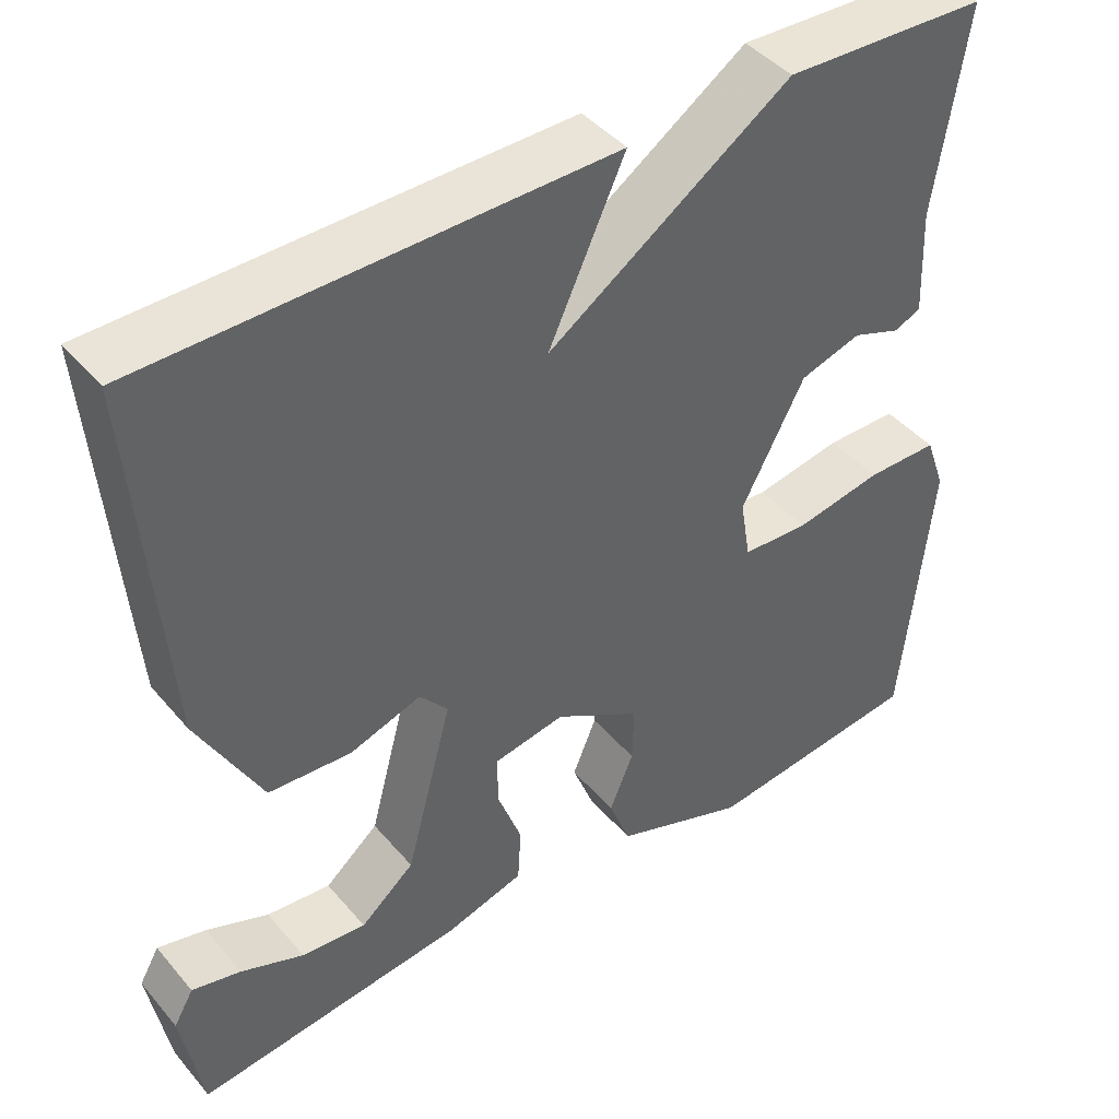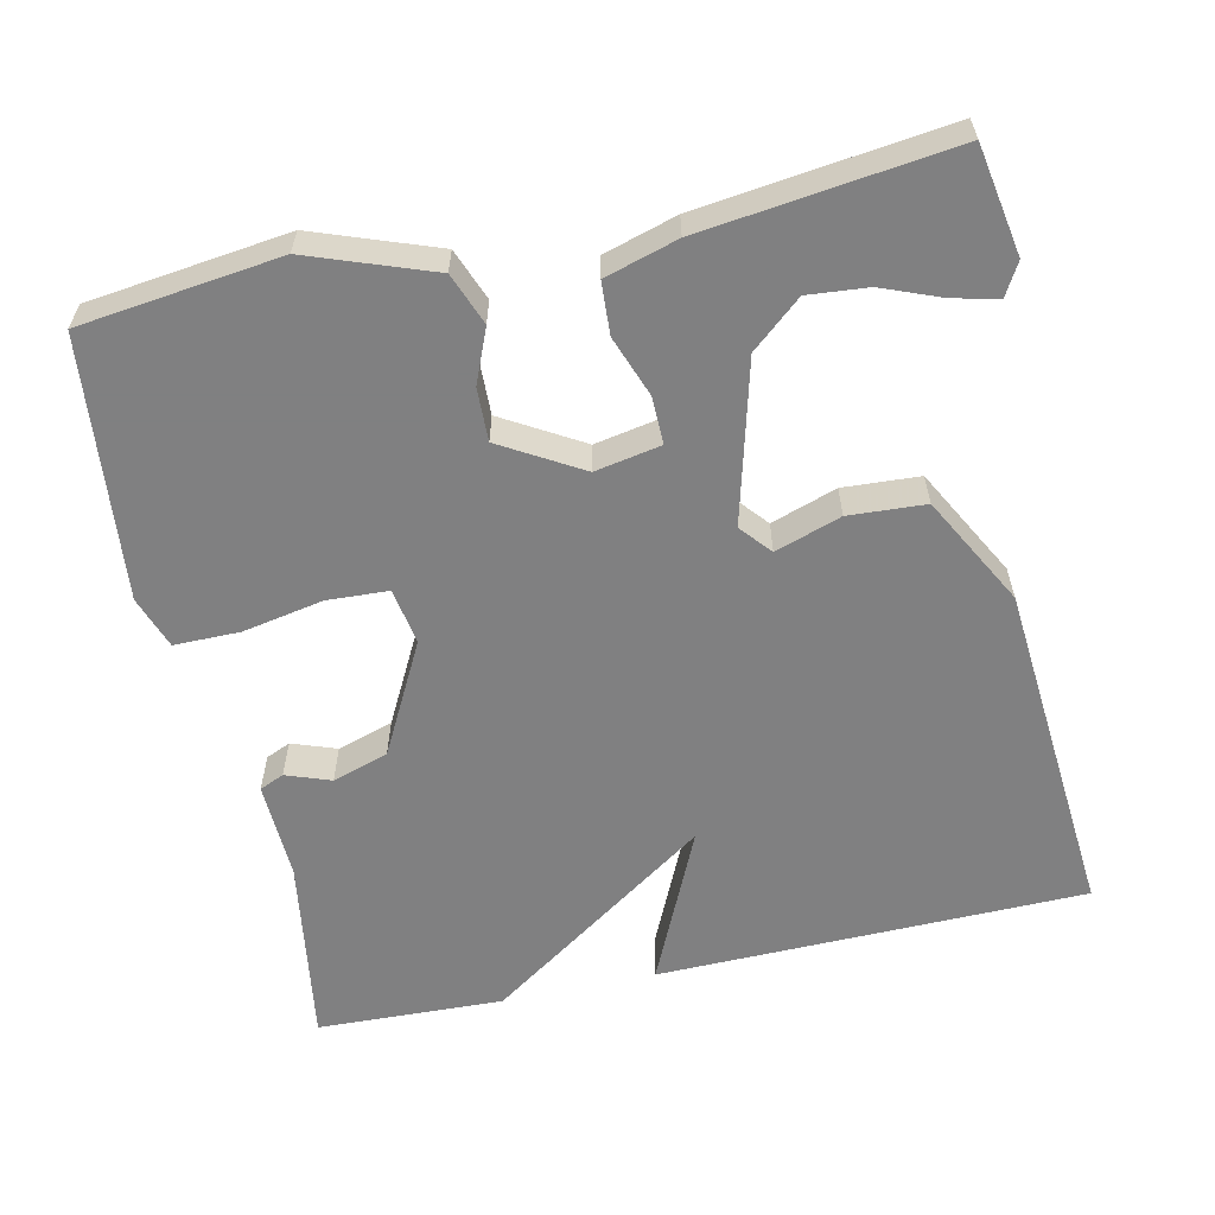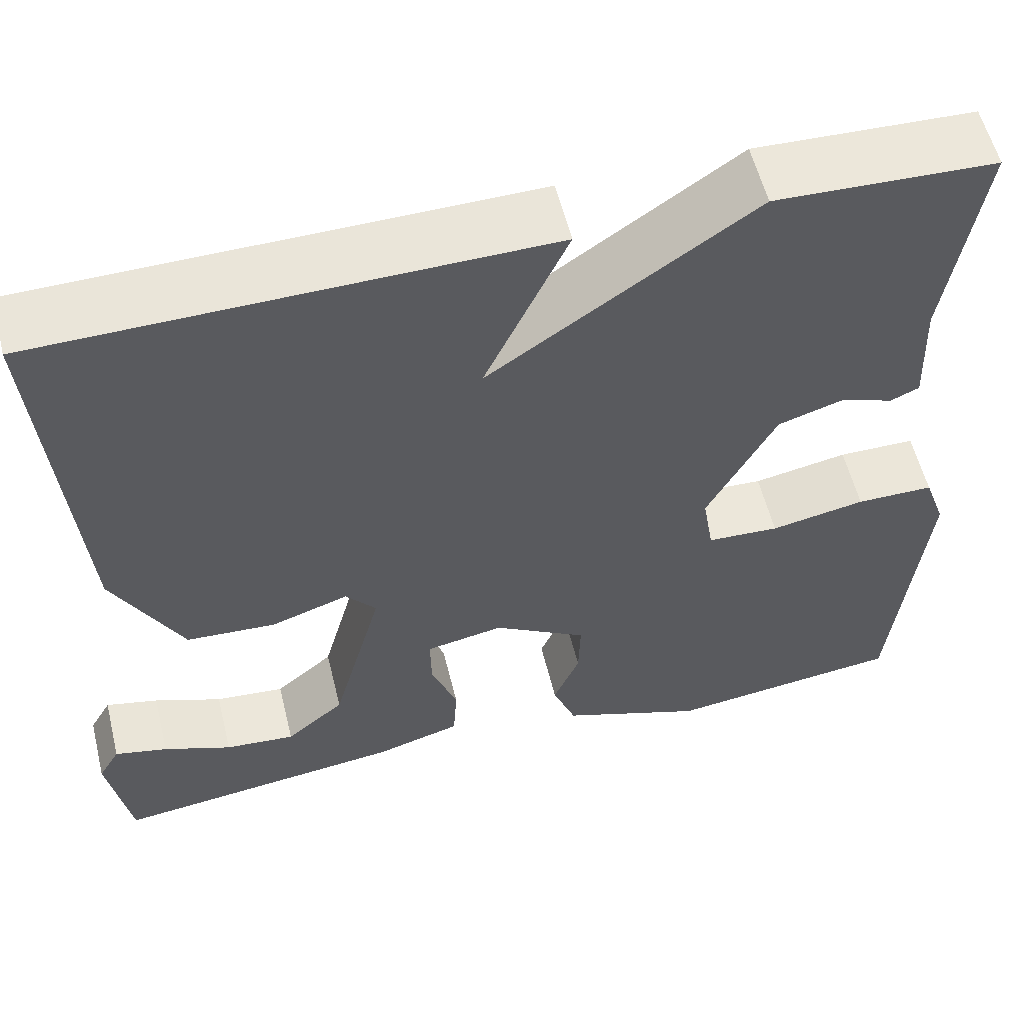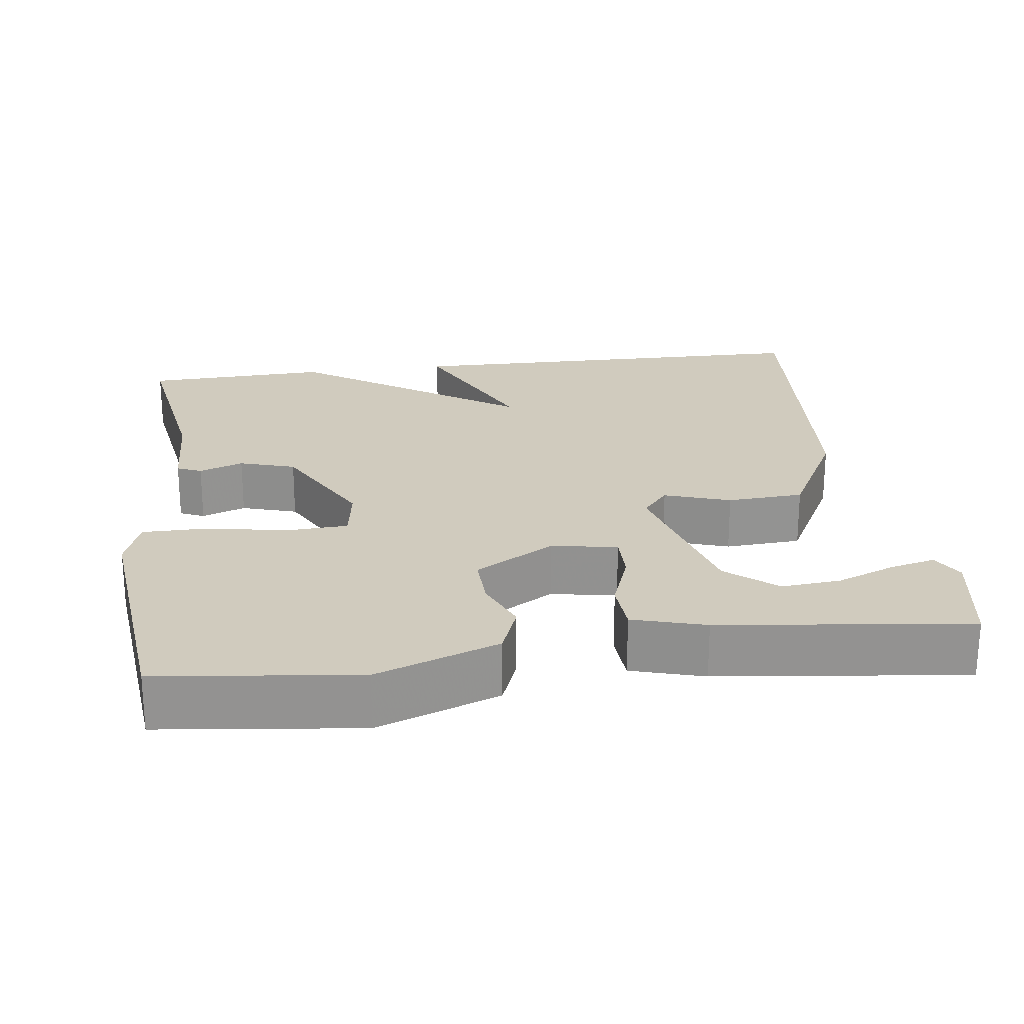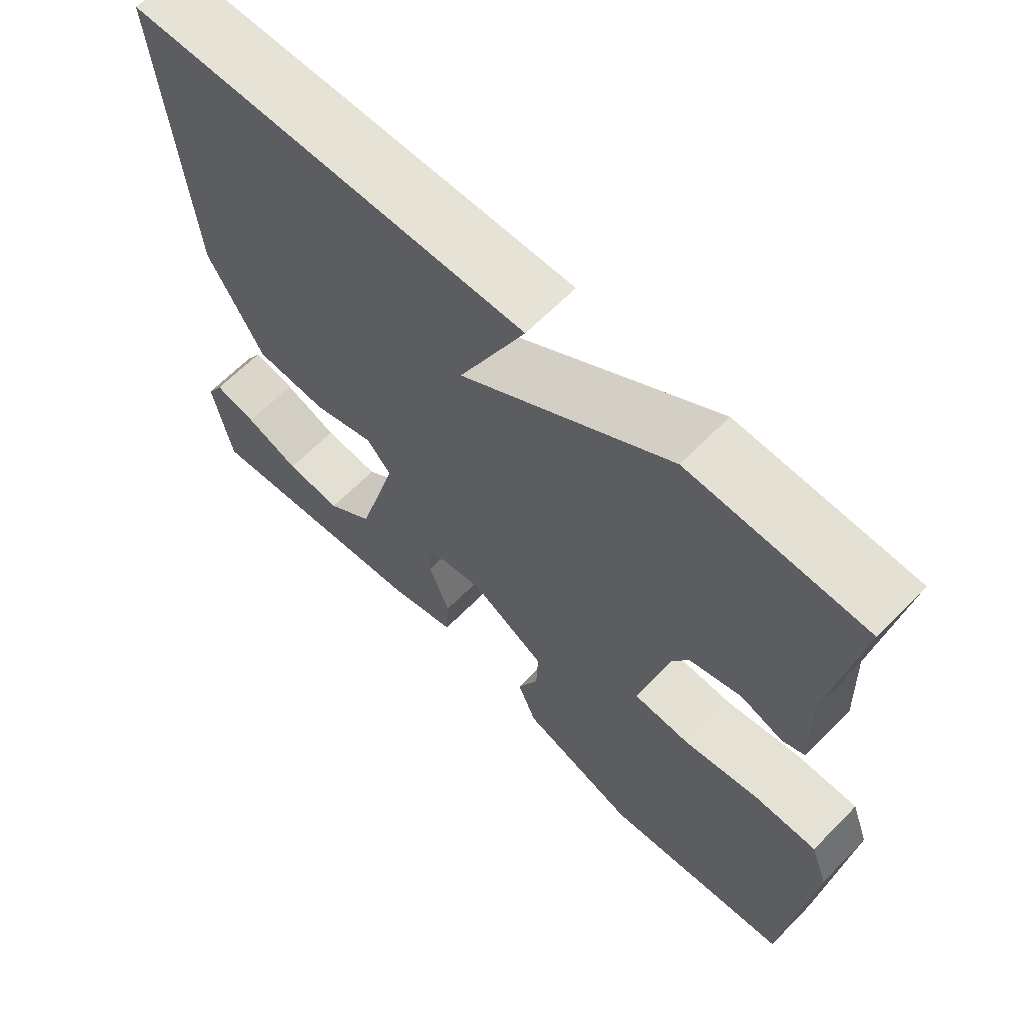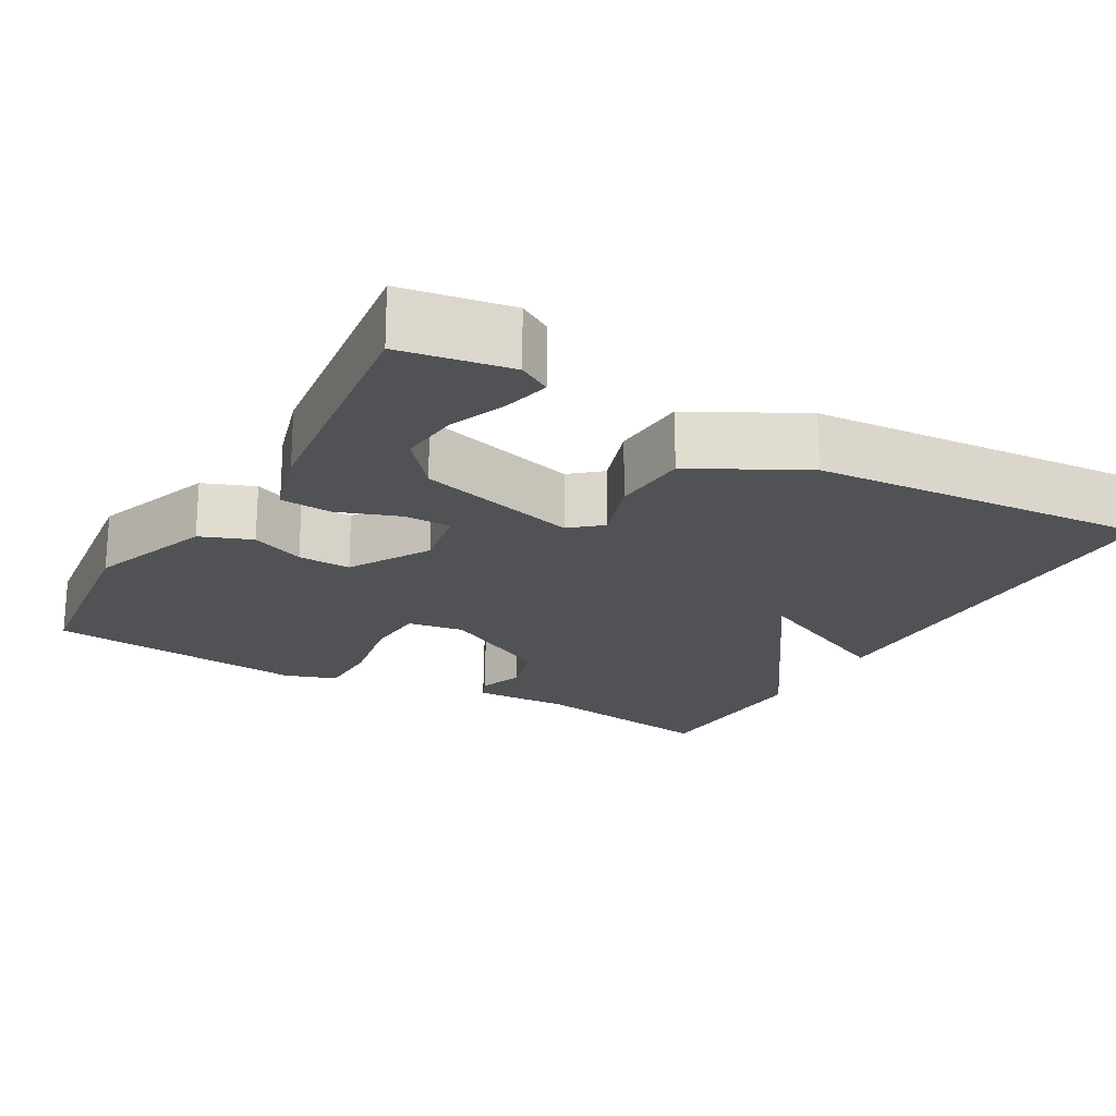
<metadata>
{"format":"obj","ext":"obj","renderer":"f3d","projection":"perspective","resolution":1024,"background":"white","views":[{"elev":43.3,"azim":-36.9,"up":"+Z"},{"elev":-60.0,"azim":-167.6,"up":"+Y"},{"elev":57.0,"azim":-13.8,"up":"+Z"},{"elev":23.6,"azim":172.3,"up":"+Y"},{"elev":64.3,"azim":44.4,"up":"+Z"},{"elev":-20.7,"azim":-119.9,"up":"+Y"}]}
</metadata>
<code>
v -0.5 0.07 0.5
v 0.057 0.07 0.509
v -0.035 0.07 0.309
v 0.257 0.07 0.509
v 0.5 0.07 0.5
v 0.462 0.07 0.254
v 0.467 0.07 0.127
v 0.435 0.07 0.113
v 0.377 0.07 0.134
v 0.304 0.07 0.111
v 0.228 0.07 -0.033
v 0.24 0.07 -0.107
v 0.32 0.07 -0.111
v 0.425 0.07 -0.091
v 0.511 0.07 -0.091
v 0.535 0.07 -0.159
v 0.5 0.07 -0.5
v 0.239 0.07 -0.532
v 0.079 0.07 -0.474
v 0.053 0.07 -0.407
v 0.082 0.07 -0.337
v 0.084 0.07 -0.268
v -0.02 0.07 -0.207
v -0.106 0.07 -0.223
v -0.105 0.07 -0.285
v -0.076 0.07 -0.364
v -0.08 0.07 -0.432
v -0.175 0.07 -0.46
v -0.5 0.07 -0.5
v -0.525 0.07 -0.358
v -0.501 0.07 -0.316
v -0.442 0.07 -0.33
v -0.366 0.07 -0.36
v -0.288 0.07 -0.367
v -0.223 0.07 -0.312
v -0.167 0.07 -0.102
v -0.201 0.07 -0.062
v -0.287 0.07 -0.091
v -0.387 0.07 -0.085
v -0.464 0.07 0.058
v -0.5 0 0.5
v 0.057 0 0.509
v -0.035 0 0.309
v 0.257 0 0.509
v 0.5 0 0.5
v 0.462 0 0.254
v 0.467 0 0.127
v 0.435 0 0.113
v 0.377 0 0.134
v 0.304 0 0.111
v 0.228 0 -0.033
v 0.24 0 -0.107
v 0.32 0 -0.111
v 0.425 0 -0.091
v 0.511 0 -0.091
v 0.535 0 -0.159
v 0.5 0 -0.5
v 0.239 0 -0.532
v 0.079 0 -0.474
v 0.053 0 -0.407
v 0.082 0 -0.337
v 0.084 0 -0.268
v -0.02 0 -0.207
v -0.106 0 -0.223
v -0.105 0 -0.285
v -0.076 0 -0.364
v -0.08 0 -0.432
v -0.175 0 -0.46
v -0.5 0 -0.5
v -0.525 0 -0.358
v -0.501 0 -0.316
v -0.442 0 -0.33
v -0.366 0 -0.36
v -0.288 0 -0.367
v -0.223 0 -0.312
v -0.167 0 -0.102
v -0.201 0 -0.062
v -0.287 0 -0.091
v -0.387 0 -0.085
v -0.464 0 0.058
f 39 40 1
f 38 39 1
f 37 38 1
f 36 37 1
f 31 32 33
f 30 31 33
f 29 30 33
f 28 29 33
f 28 33 34
f 28 34 35
f 27 28 35
f 26 27 35
f 25 26 35
f 19 20 21
f 18 19 21
f 17 18 21
f 16 17 21
f 15 16 21
f 14 15 21
f 13 14 21
f 12 13 21 22
f 11 12 22 23
f 6 7 8 9
f 6 9 10
f 5 6 10
f 4 5 10
f 3 4 10
f 1 2 3
f 10 11 23
f 3 10 23
f 1 3 23
f 36 1 23
f 24 25 35 36
f 23 24 36
f 41 80 79
f 41 79 78
f 41 78 77
f 41 77 76
f 73 72 71
f 73 71 70
f 73 70 69
f 73 69 68
f 74 73 68
f 75 74 68
f 75 68 67
f 75 67 66
f 75 66 65
f 61 60 59
f 61 59 58
f 61 58 57
f 61 57 56
f 61 56 55
f 61 55 54
f 61 54 53
f 62 61 53 52
f 63 62 52 51
f 49 48 47 46
f 50 49 46
f 50 46 45
f 50 45 44
f 50 44 43
f 43 42 41
f 63 51 50
f 63 50 43
f 63 43 41
f 63 41 76
f 76 75 65 64
f 76 64 63
f 1 41 42 2
f 2 42 43 3
f 3 43 44 4
f 4 44 45 5
f 5 45 46 6
f 6 46 47 7
f 7 47 48 8
f 8 48 49 9
f 9 49 50 10
f 10 50 51 11
f 11 51 52 12
f 12 52 53 13
f 13 53 54 14
f 14 54 55 15
f 15 55 56 16
f 16 56 57 17
f 17 57 58 18
f 18 58 59 19
f 19 59 60 20
f 20 60 61 21
f 21 61 62 22
f 22 62 63 23
f 23 63 64 24
f 24 64 65 25
f 25 65 66 26
f 26 66 67 27
f 27 67 68 28
f 28 68 69 29
f 29 69 70 30
f 30 70 71 31
f 31 71 72 32
f 32 72 73 33
f 33 73 74 34
f 34 74 75 35
f 35 75 76 36
f 36 76 77 37
f 37 77 78 38
f 38 78 79 39
f 39 79 80 40
f 40 80 41 1

</code>
